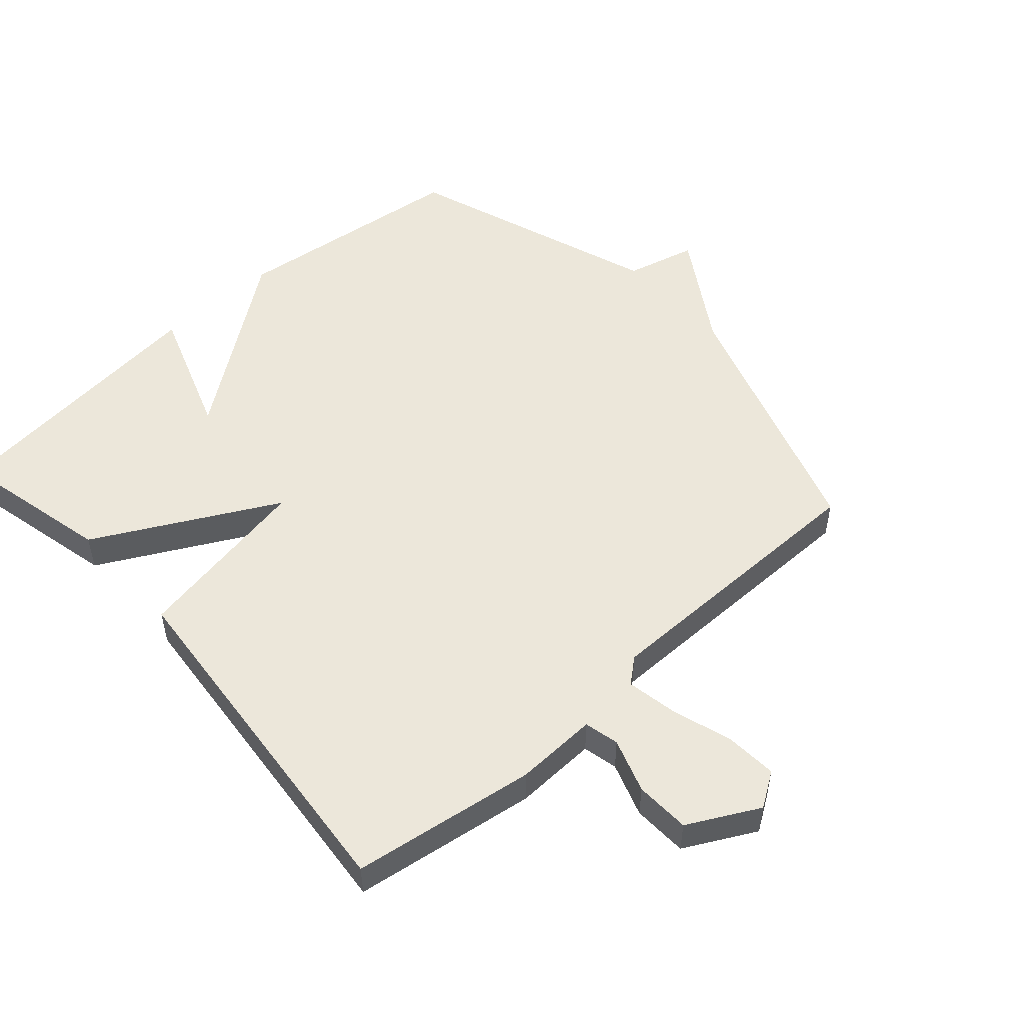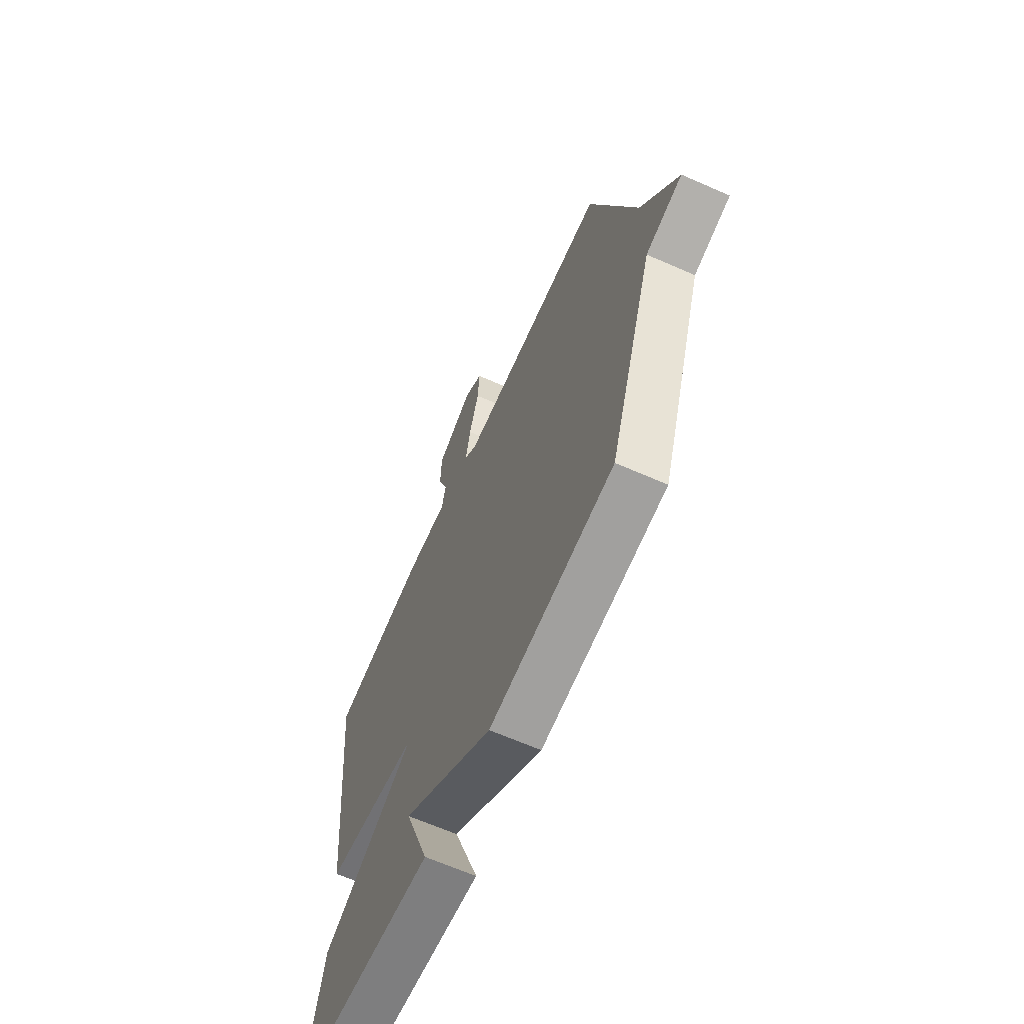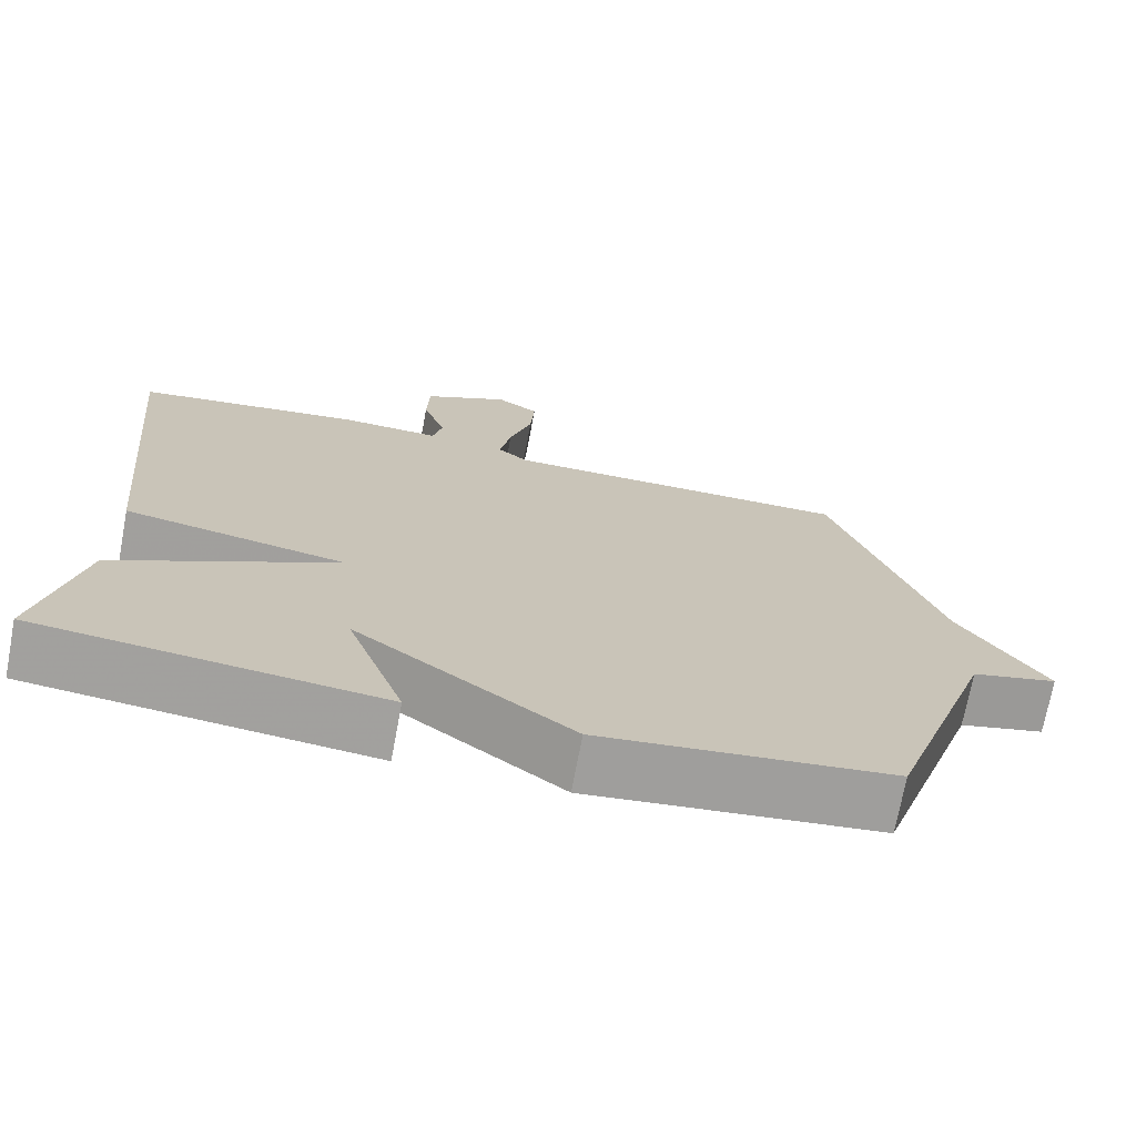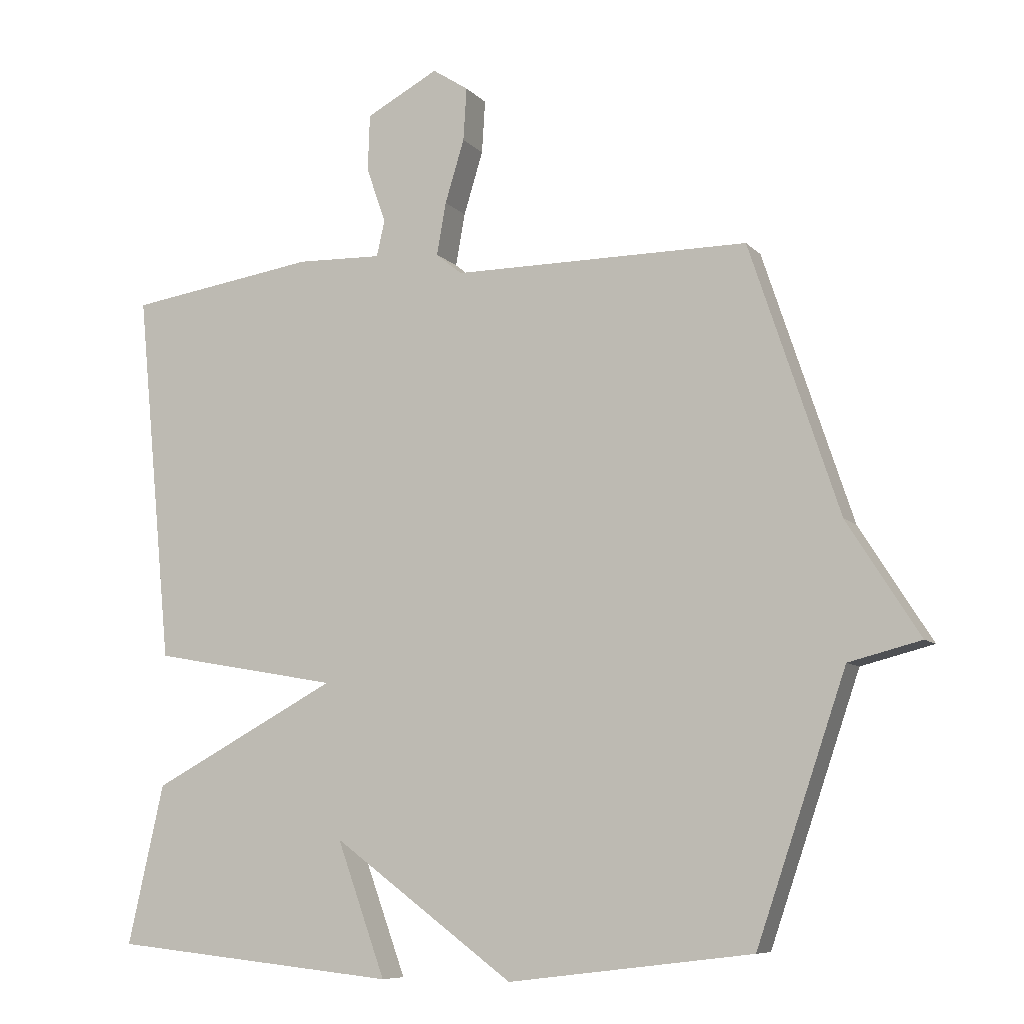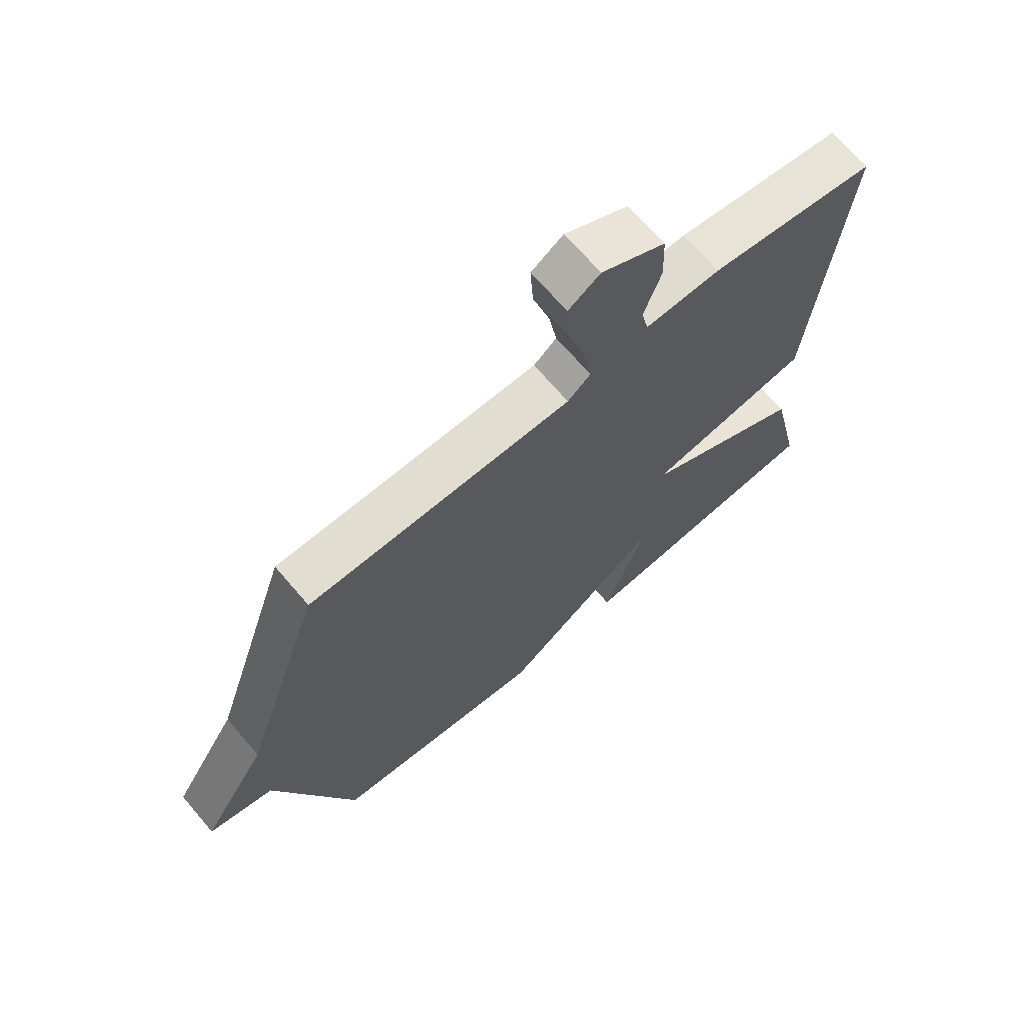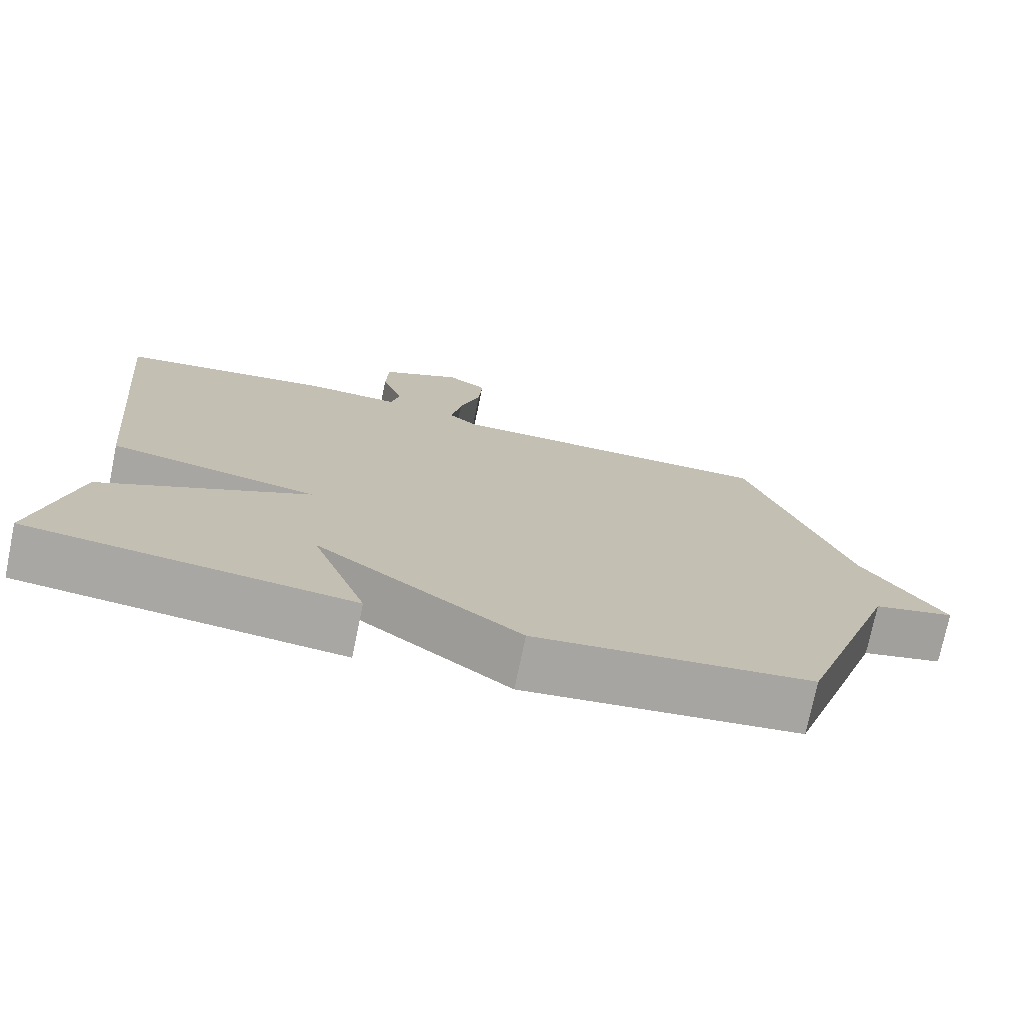
<metadata>
{"format":"obj","ext":"obj","renderer":"f3d","projection":"perspective","resolution":1024,"background":"white","views":[{"elev":51.9,"azim":-42.0,"up":"+Y"},{"elev":-65.1,"azim":66.1,"up":"+Z"},{"elev":-71.9,"azim":-10.7,"up":"+Z"},{"elev":-8.2,"azim":23.0,"up":"+Z"},{"elev":68.6,"azim":139.5,"up":"+Z"},{"elev":-74.7,"azim":-11.7,"up":"+Z"}]}
</metadata>
<code>
v 0.5 0.07 -0.5
v 0.132 0.07 -0.545
v -0.141 0.07 -0.343
v -0.068 0.07 -0.545
v -0.5 0.07 -0.5
v -0.446 0.07 -0.26
v -0.165 0.07 -0.11
v -0.446 0.07 -0.06
v -0.5 0.07 0.5
v -0.215 0.07 0.543
v -0.087 0.07 0.539
v -0.075 0.07 0.593
v -0.104 0.07 0.677
v -0.101 0.07 0.762
v 0.008 0.07 0.82
v 0.062 0.07 0.785
v 0.057 0.07 0.705
v 0.028 0.07 0.61
v 0.014 0.07 0.531
v 0.053 0.07 0.499
v 0.5 0.07 0.5
v 0.635 0.07 0.095
v 0.744 0.07 -0.077
v 0.635 0.07 -0.105
v 0.5 0 -0.5
v 0.132 0 -0.545
v -0.141 0 -0.343
v -0.068 0 -0.545
v -0.5 0 -0.5
v -0.446 0 -0.26
v -0.165 0 -0.11
v -0.446 0 -0.06
v -0.5 0 0.5
v -0.215 0 0.543
v -0.087 0 0.539
v -0.075 0 0.593
v -0.104 0 0.677
v -0.101 0 0.762
v 0.008 0 0.82
v 0.062 0 0.785
v 0.057 0 0.705
v 0.028 0 0.61
v 0.014 0 0.531
v 0.053 0 0.499
v 0.5 0 0.5
v 0.635 0 0.095
v 0.744 0 -0.077
v 0.635 0 -0.105
f 22 23 24
f 1 2 3
f 24 1 3
f 22 24 3
f 21 22 3
f 20 21 3
f 19 20 3
f 18 19 3
f 16 17 18
f 15 16 18
f 14 15 18
f 13 14 18
f 12 13 18
f 11 12 18 3
f 9 10 11
f 8 9 11
f 7 8 11
f 7 11 3
f 6 7 3
f 3 4 5 6
f 48 47 46
f 27 26 25
f 27 25 48
f 27 48 46
f 27 46 45
f 27 45 44
f 27 44 43
f 27 43 42
f 42 41 40
f 42 40 39
f 42 39 38
f 42 38 37
f 42 37 36
f 27 42 36 35
f 35 34 33
f 35 33 32
f 35 32 31
f 27 35 31
f 27 31 30
f 30 29 28 27
f 1 25 26 2
f 2 26 27 3
f 3 27 28 4
f 4 28 29 5
f 5 29 30 6
f 6 30 31 7
f 7 31 32 8
f 8 32 33 9
f 9 33 34 10
f 10 34 35 11
f 11 35 36 12
f 12 36 37 13
f 13 37 38 14
f 14 38 39 15
f 15 39 40 16
f 16 40 41 17
f 17 41 42 18
f 18 42 43 19
f 19 43 44 20
f 20 44 45 21
f 21 45 46 22
f 22 46 47 23
f 23 47 48 24
f 24 48 25 1

</code>
